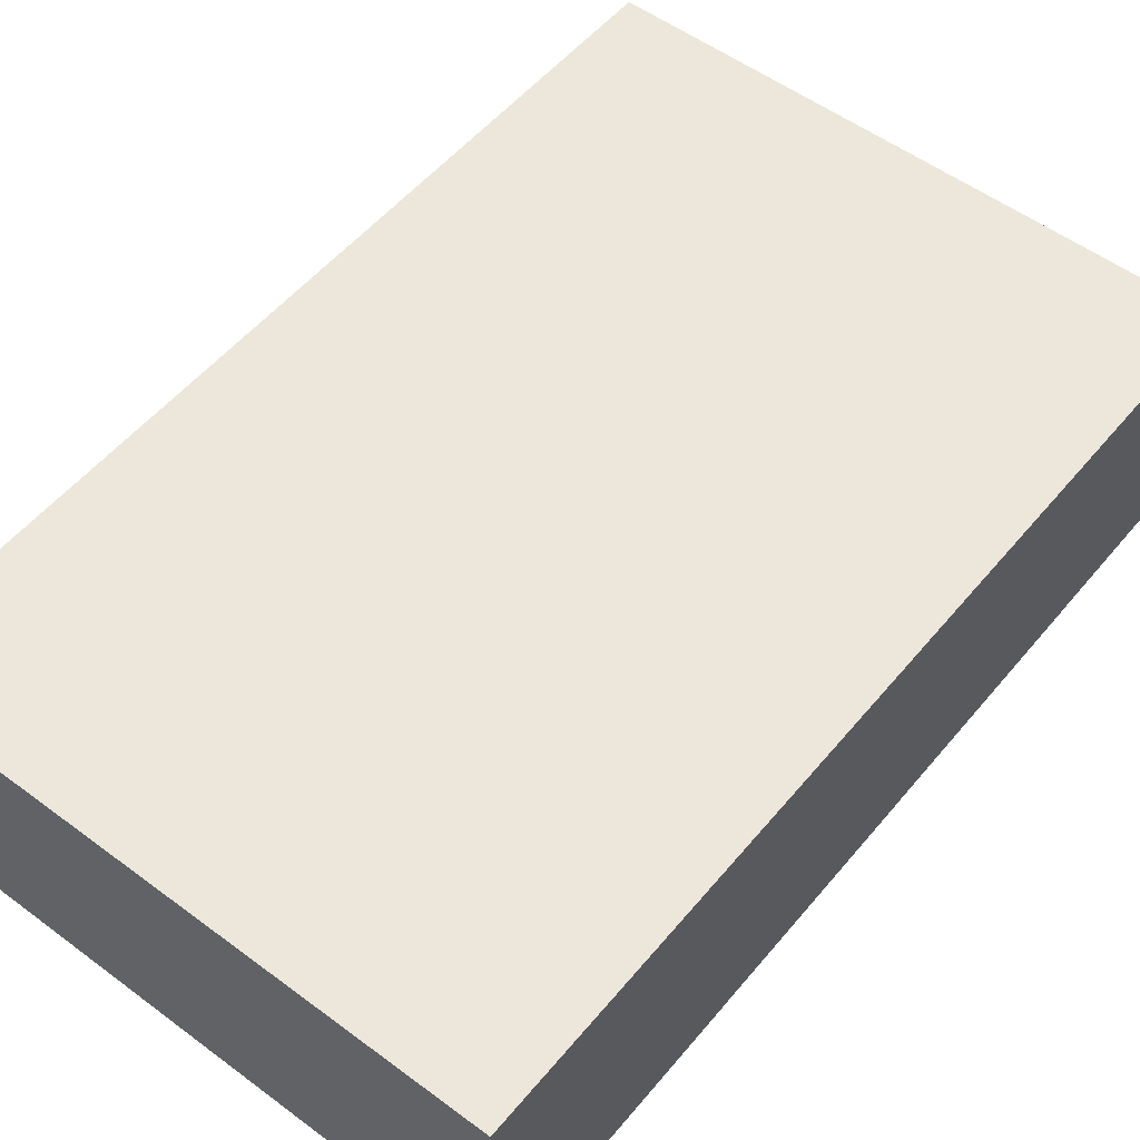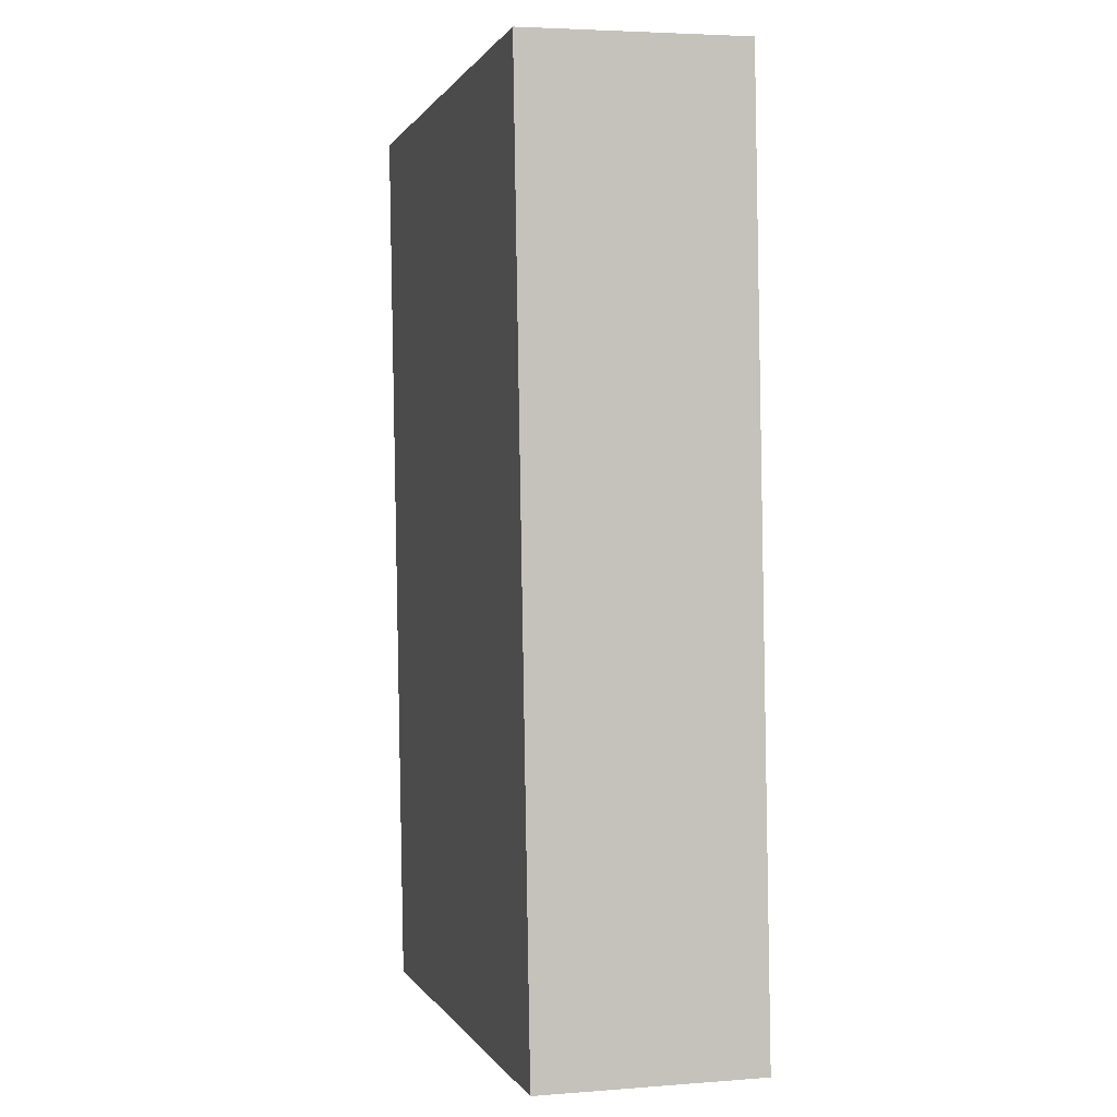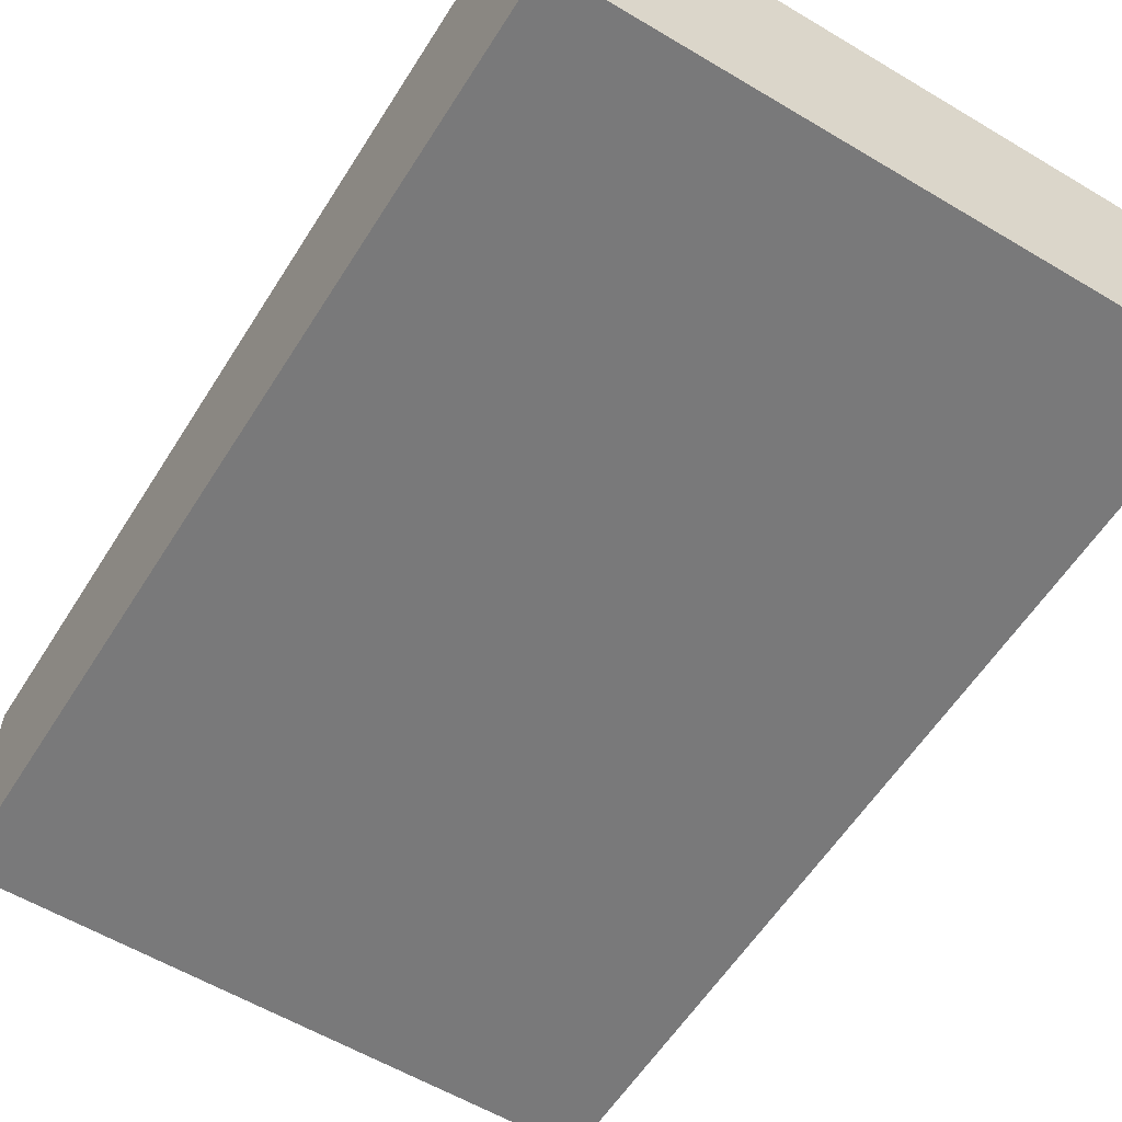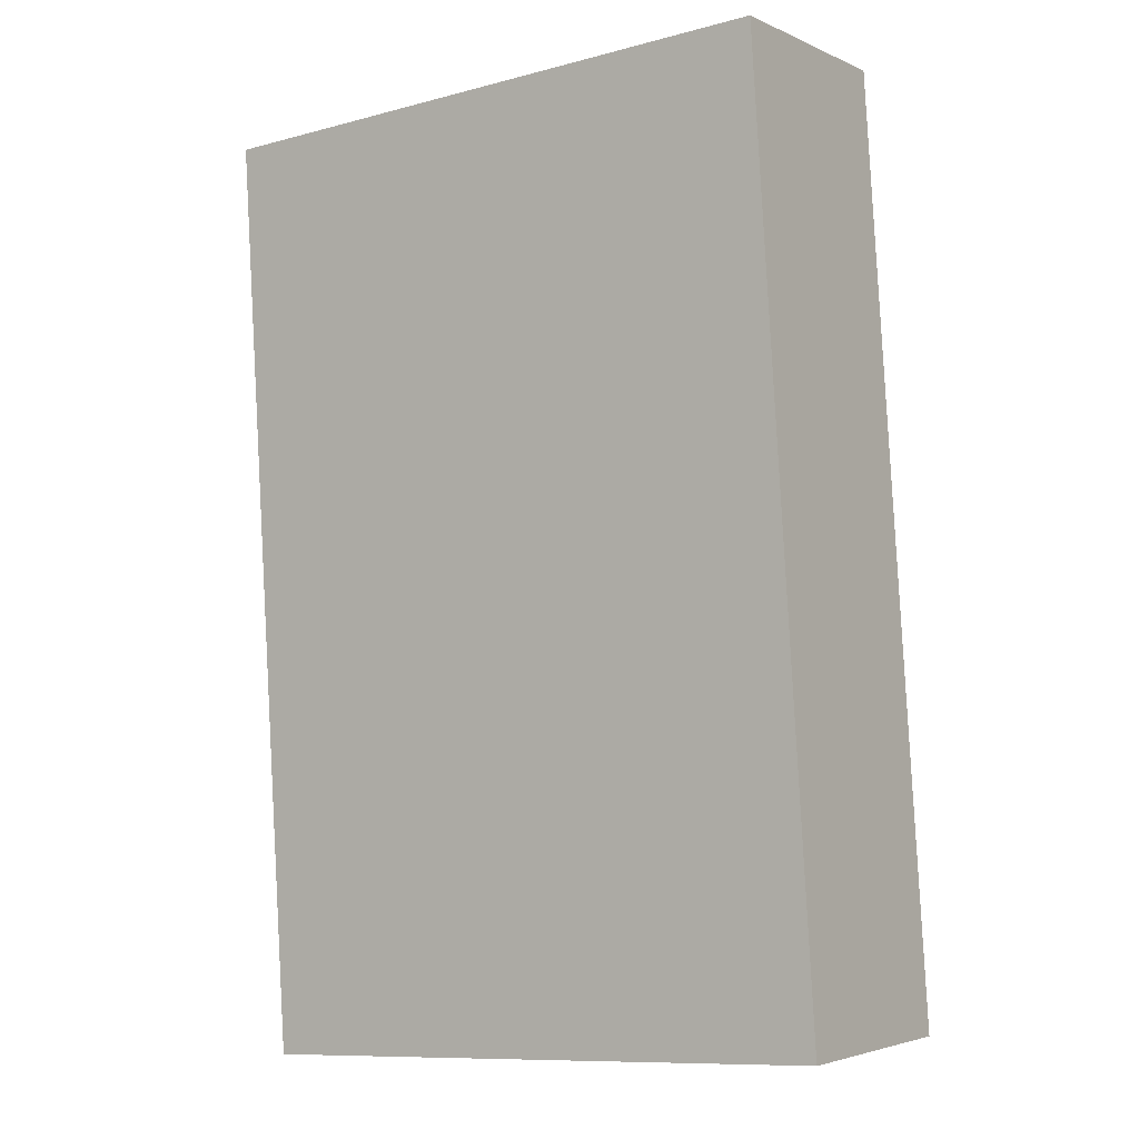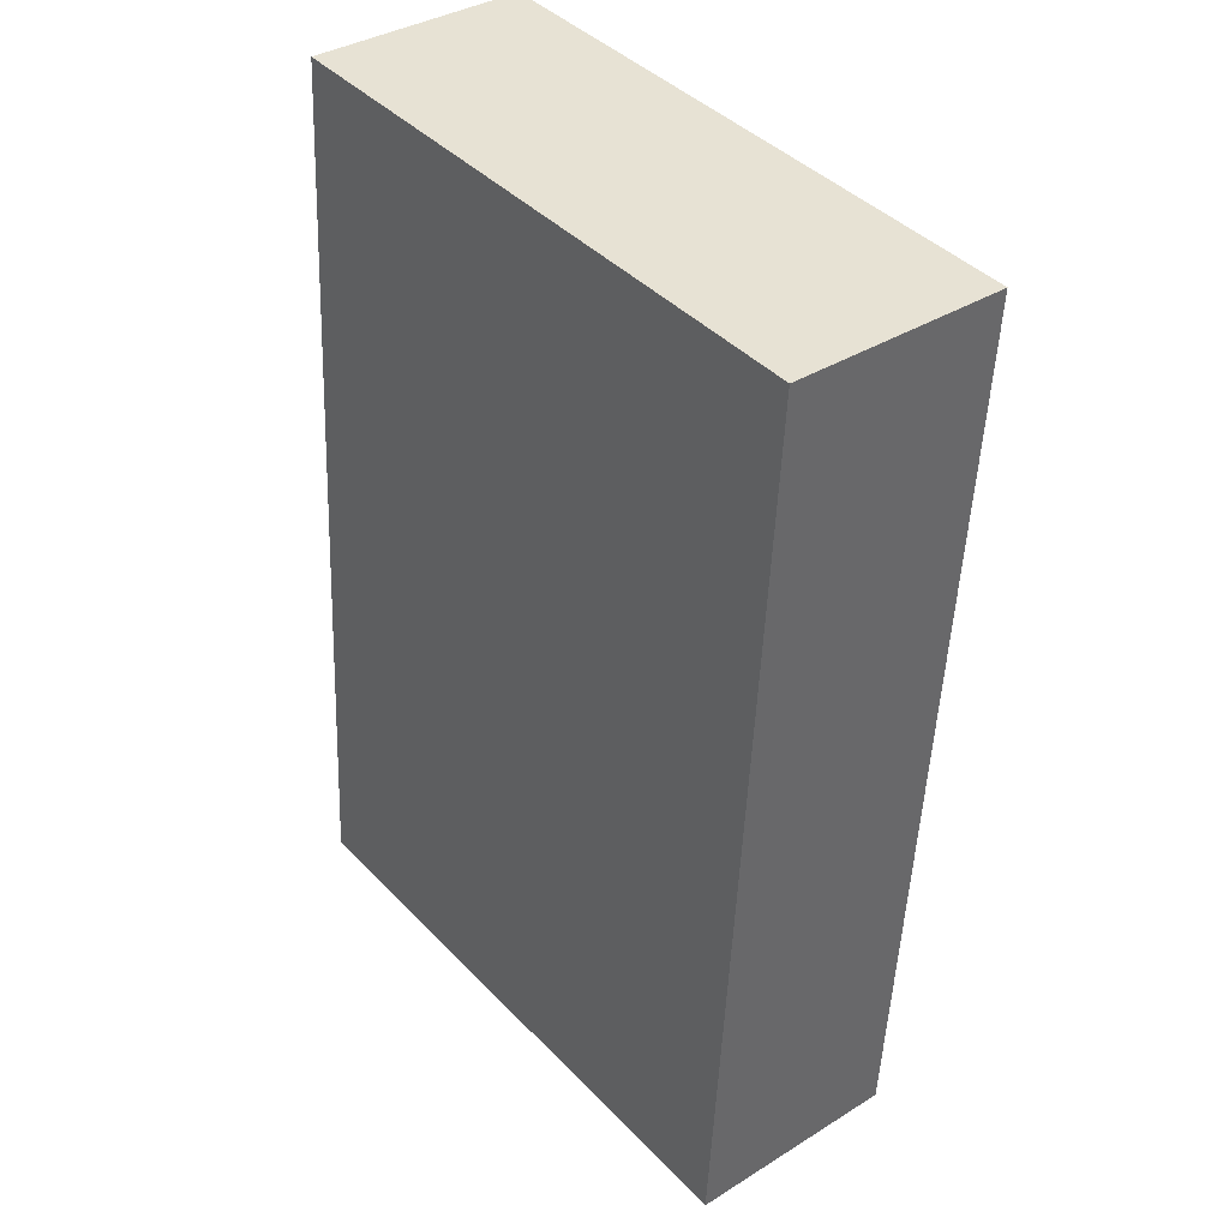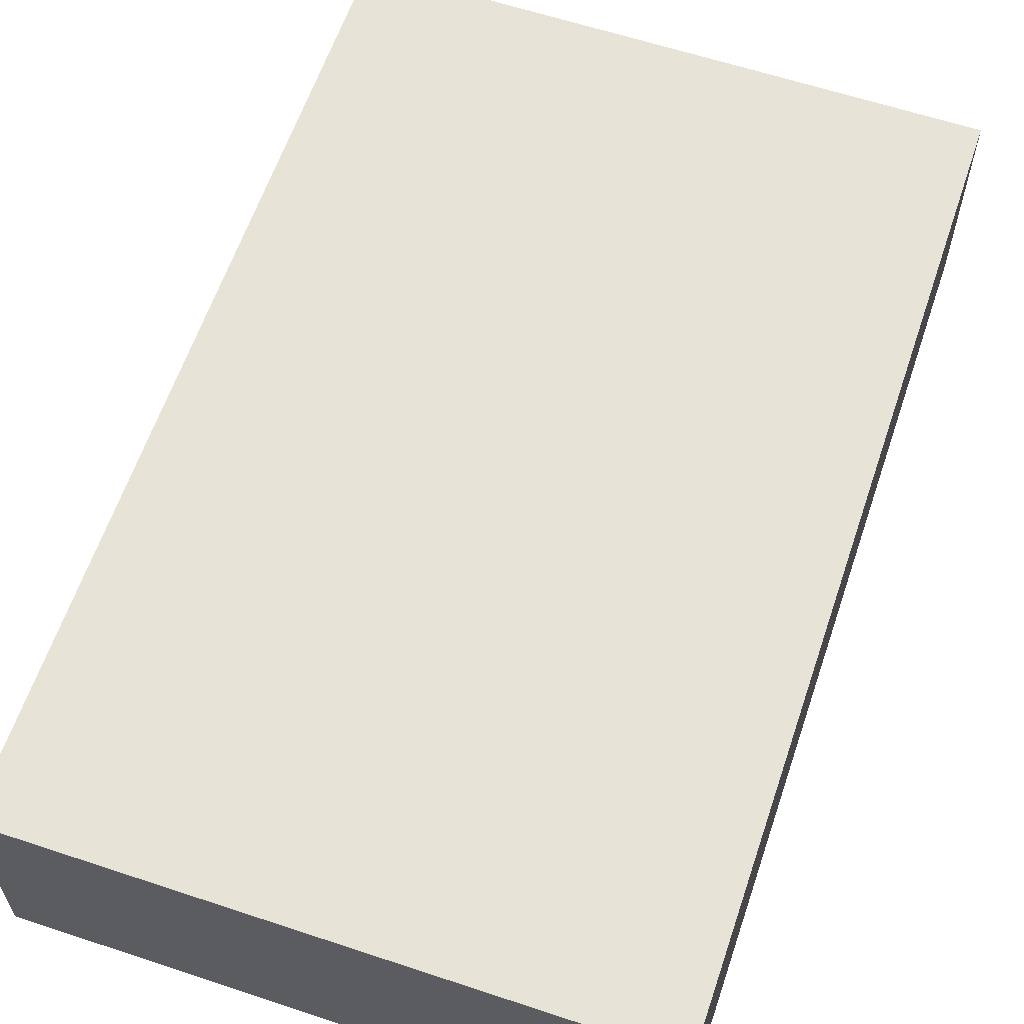
<metadata>
{"format":"obj","ext":"obj","renderer":"f3d","projection":"perspective","resolution":1024,"background":"white","views":[{"elev":53.3,"azim":34.8,"up":"+Y"},{"elev":4.2,"azim":75.6,"up":"+Z"},{"elev":-57.8,"azim":-35.6,"up":"+Y"},{"elev":-3.4,"azim":34.3,"up":"+Z"},{"elev":36.3,"azim":-129.1,"up":"+Z"},{"elev":61.5,"azim":14.9,"up":"+Y"}]}
</metadata>
<code>
v  5.114 -2.068e-17 0.3378
v  3.987e-05 1.874 -5.929e-05
v  0 0 0
v  5.114 1.874 0.3377
v  5.63 4.598e-16 -7.509
v  5.63 1.874 -7.509
v  0.5161 1.874 -7.845
v  0.5161 4.804e-16 -7.845
g defaultobject
f 1 2 3
f 2 1 4
f 5 4 1
f 4 5 6
f 7 5 8
f 5 7 6
f 2 8 3
f 8 2 7
f 3 5 1
f 5 3 8
f 2 6 7
f 6 2 4

</code>
